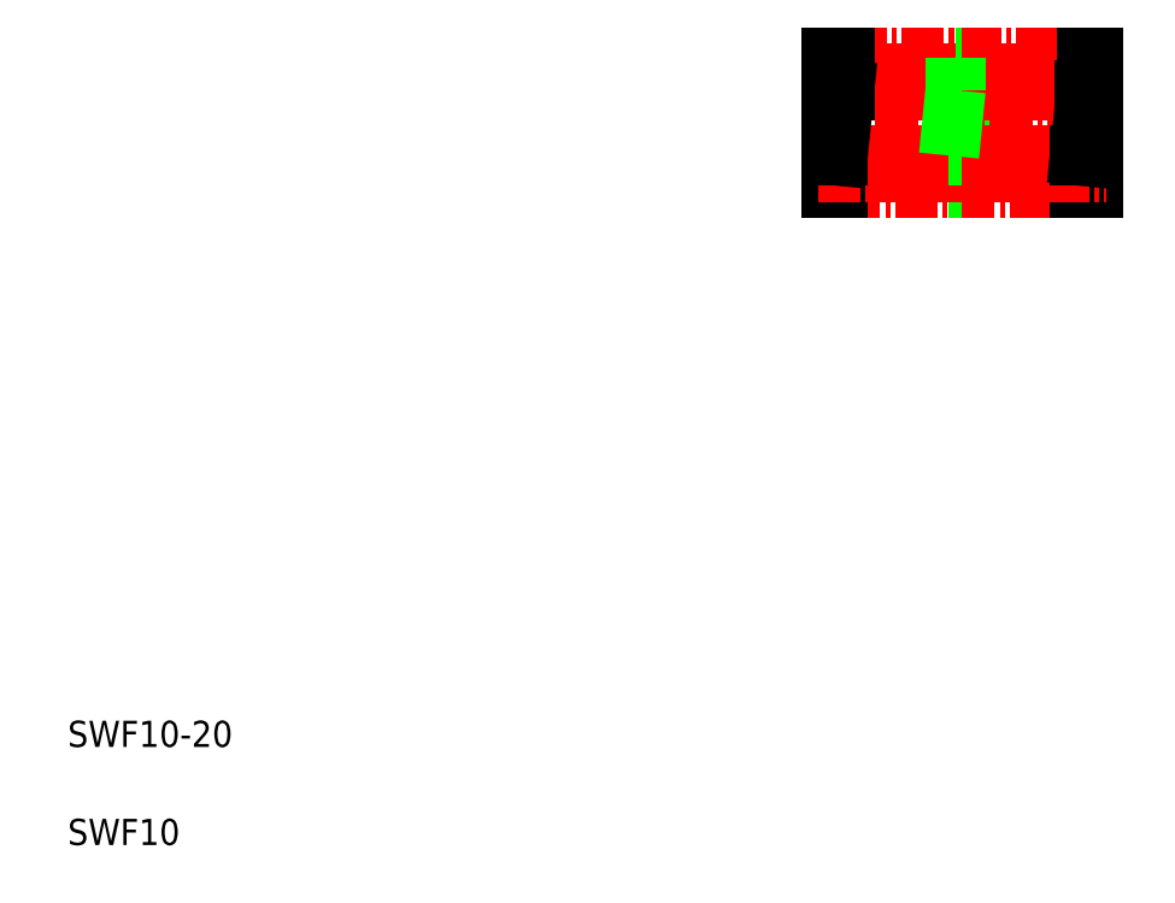
<metadata>
{"format":"dxf","ext":"dxf","renderer":"ezdxf+matplotlib","layout":"modelspace","background":"white","min_lineweight":24,"dpi":150}
</metadata>
<code>
0
SECTION
2
ENTITIES
0
TEXT
8
0
10
5
20
12.5
30
0
40
2
1
SWF10-20
0
TEXT
8
0
10
5
20
5
30
0
40
2
1
SWF10
0
LINE
8
0
10
73.31
20
55.21
30
0
11
73.31
21
65.21
31
0
0
LINE
8
0
10
72.31
20
55.21
30
0
11
72.31
21
57.71
31
0
0
LINE
8
0
10
82.31
20
55.21
30
0
11
82.31
21
57.71
31
0
0
LINE
8
0
10
63.31
20
65.21
30
0
11
63.31
21
55.21
31
0
0
LINE
8
0
10
63.81
20
57.71
30
0
11
63.81
21
55.21
31
0
0
LINE
8
0
10
63.31
20
65.21
30
0
11
63.31
21
55.21
31
0
0
LINE
8
0
10
83.31
20
55.21
30
0
11
83.31
21
65.21
31
0
0
LINE
8
CENTER
10
63.81
20
55.21
30
0
11
82.31
21
55.21
31
0
0
LINE
8
0
10
63.31
20
55.21
30
0
11
63.81
21
55.21
31
0
0
LINE
8
0
10
73.31
20
55.21
30
0
11
72.31
21
55.21
31
0
0
LINE
8
0
10
83.31
20
55.21
30
0
11
82.31
21
55.21
31
0
0
LINE
8
CENTER
10
62.31
20
63.96
30
0
11
84.31
21
63.96
31
0
0
LINE
8
CENTER
10
62.31
20
56.46
30
0
11
84.31
21
56.46
31
0
0
LINE
8
CENTER
10
62.31
20
60.21
30
0
11
84.31
21
60.21
31
0
0
LINE
8
CENTER
10
64.31
20
65.21
30
0
11
82.81
21
65.21
31
0
0
LINE
8
CENTER
10
64.31
20
62.71
30
0
11
82.69
21
62.71
31
0
0
LINE
8
CENTER
10
63.81
20
57.71
30
0
11
82.44
21
57.71
31
0
0
LINE
8
0
10
64.31
20
62.71
30
0
11
63.81
21
57.71
31
0
0
LINE
8
0
10
63.31
20
65.21
30
0
11
64.31
21
65.21
31
0
0
LINE
8
0
10
63.31
20
62.71
30
0
11
64.31
21
62.71
31
0
0
LINE
8
0
10
63.31
20
57.71
30
0
11
63.81
21
57.71
31
0
0
LINE
8
0
10
64.31
20
65.21
30
0
11
64.31
21
62.71
31
0
0
LINE
8
0
10
72.31
20
57.71
30
0
11
72.81
21
62.71
31
0
0
LINE
8
0
10
73.31
20
57.71
30
0
11
72.31
21
57.71
31
0
0
LINE
8
0
10
73.31
20
57.71
30
0
11
72.44
21
57.71
31
0
0
LINE
8
0
10
72.81
20
62.71
30
0
11
72.81
21
65.21
31
0
0
LINE
8
0
10
73.31
20
62.71
30
0
11
72.81
21
62.71
31
0
0
LINE
8
0
10
73.31
20
62.71
30
0
11
72.69
21
62.71
31
0
0
LINE
8
0
10
73.31
20
65.21
30
0
11
72.81
21
65.21
31
0
0
LINE
8
0
10
82.31
20
57.71
30
0
11
82.81
21
62.71
31
0
0
LINE
8
0
10
83.31
20
57.71
30
0
11
82.31
21
57.71
31
0
0
LINE
8
0
10
83.31
20
57.71
30
0
11
83.31
21
57.71
31
0
0
LINE
8
0
10
83.31
20
60.21
30
0
11
83.32
21
60.21
31
0
0
LINE
8
0
10
83.31
20
57.71
30
0
11
82.44
21
57.71
31
0
0
LINE
8
0
10
83.31
20
62.71
30
0
11
82.81
21
62.71
31
0
0
LINE
8
0
10
82.81
20
62.71
30
0
11
82.81
21
65.21
31
0
0
LINE
8
0
10
83.31
20
65.21
30
0
11
82.81
21
65.21
31
0
0
LINE
8
0
10
83.31
20
62.71
30
0
11
82.69
21
62.71
31
0
0
ENDSEC
0
EOF

</code>
